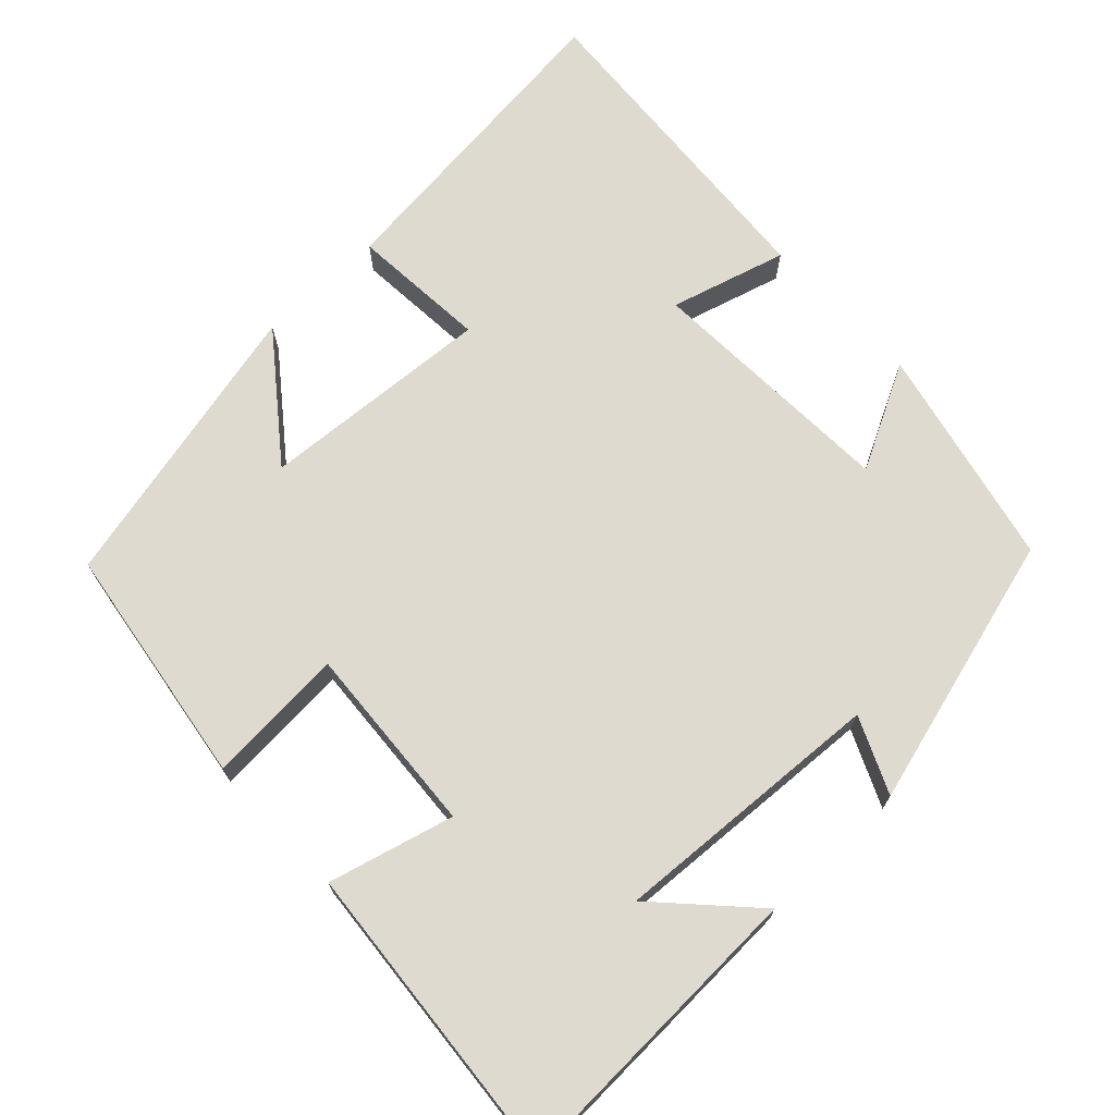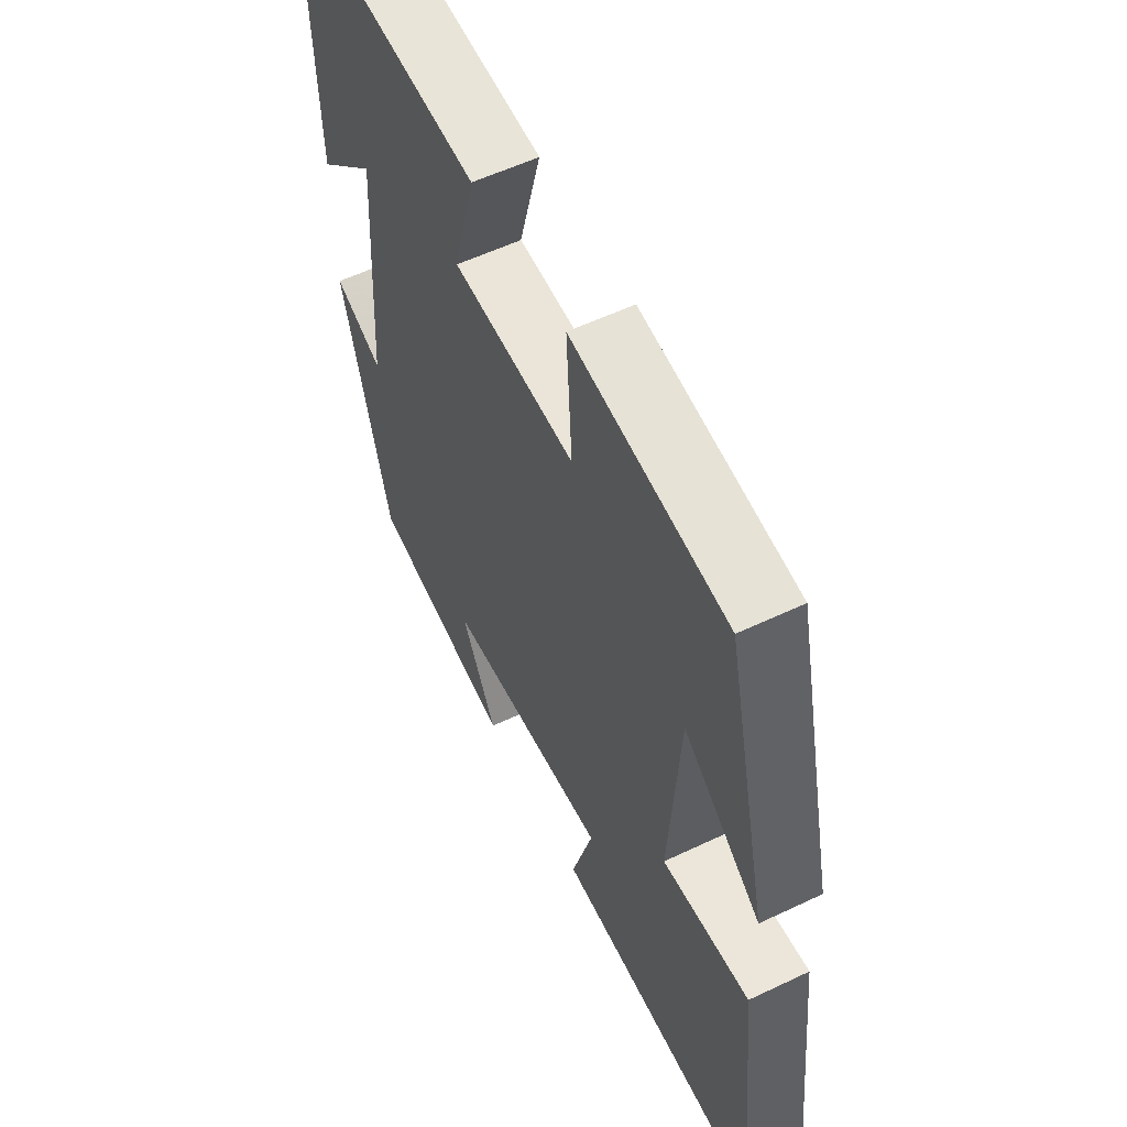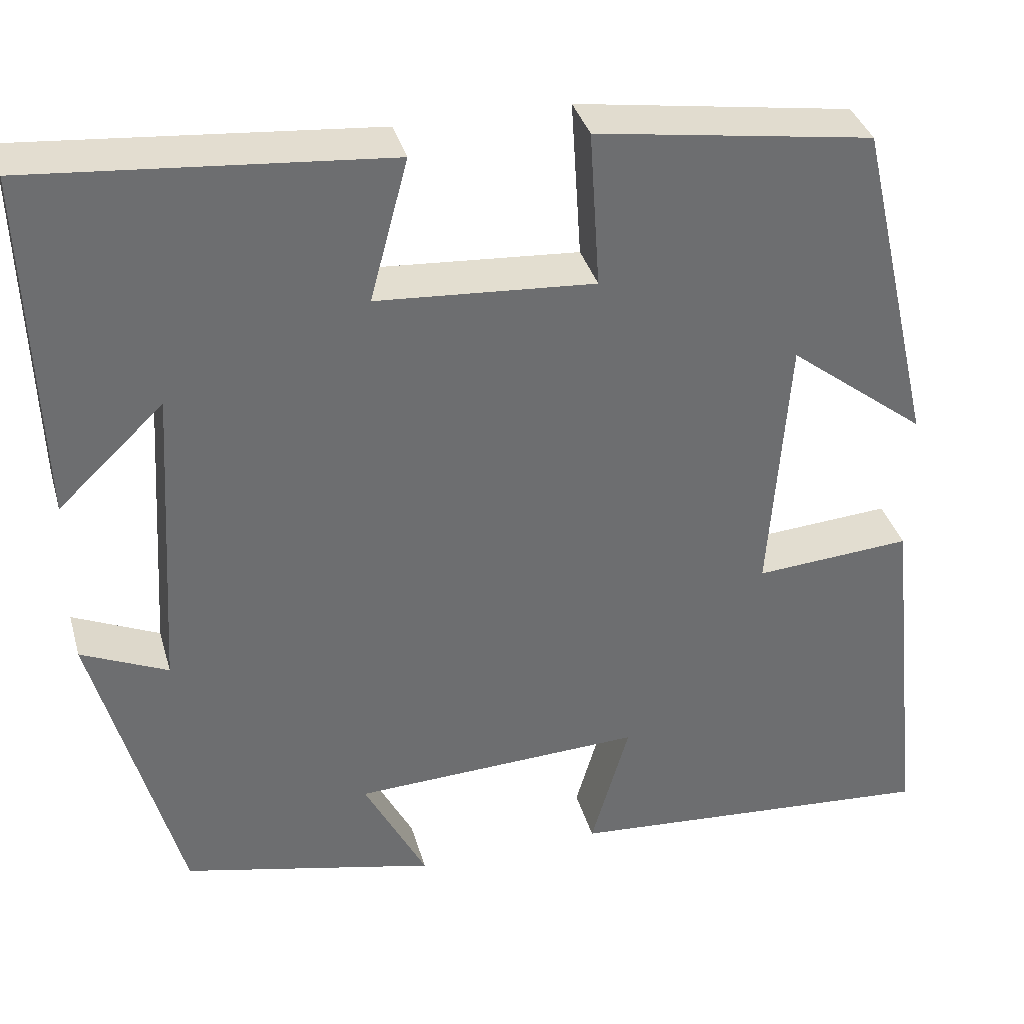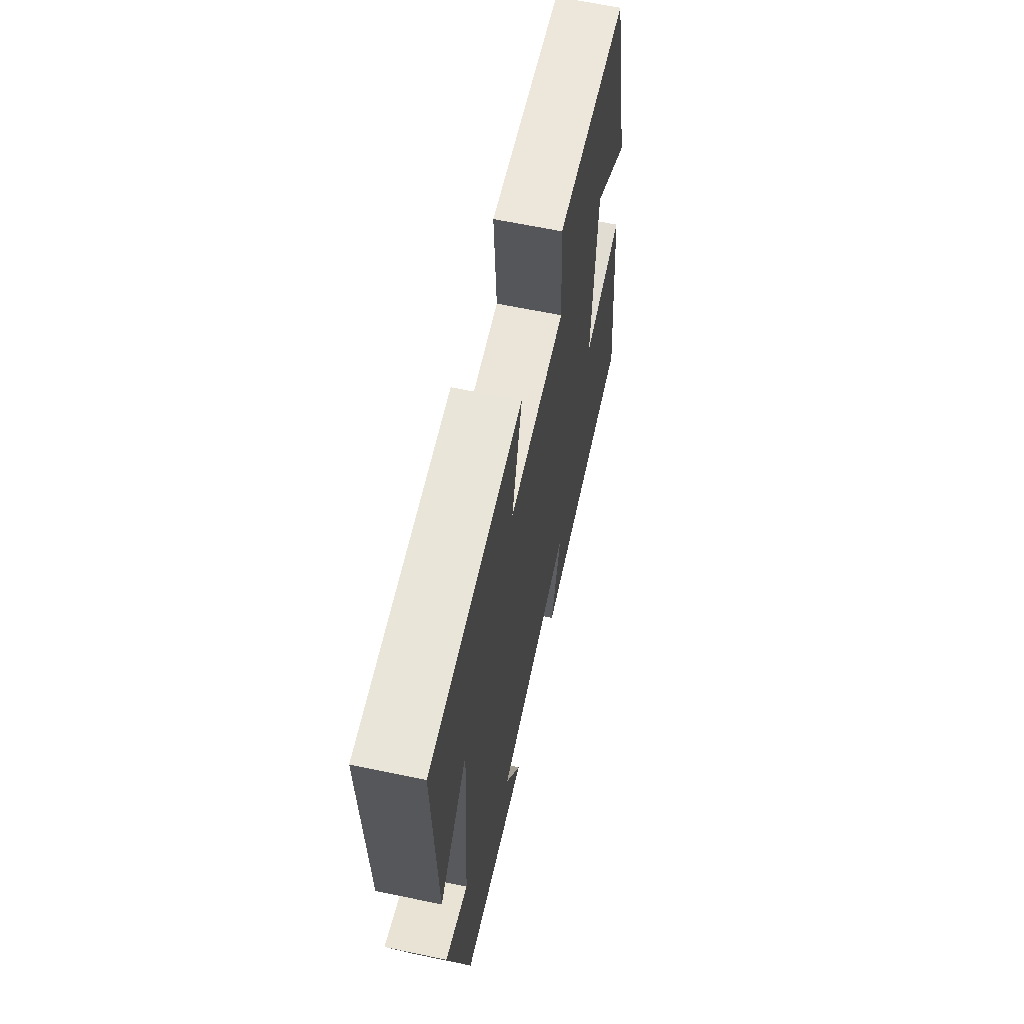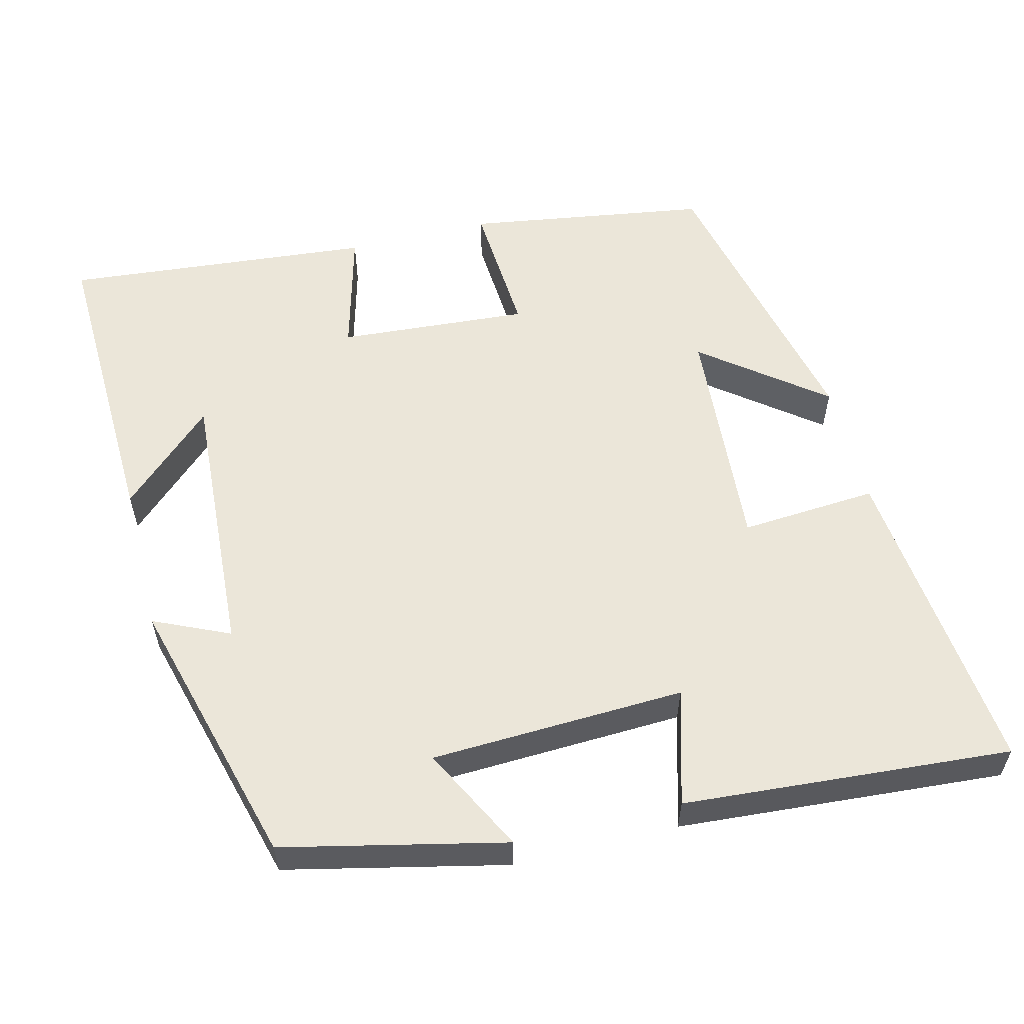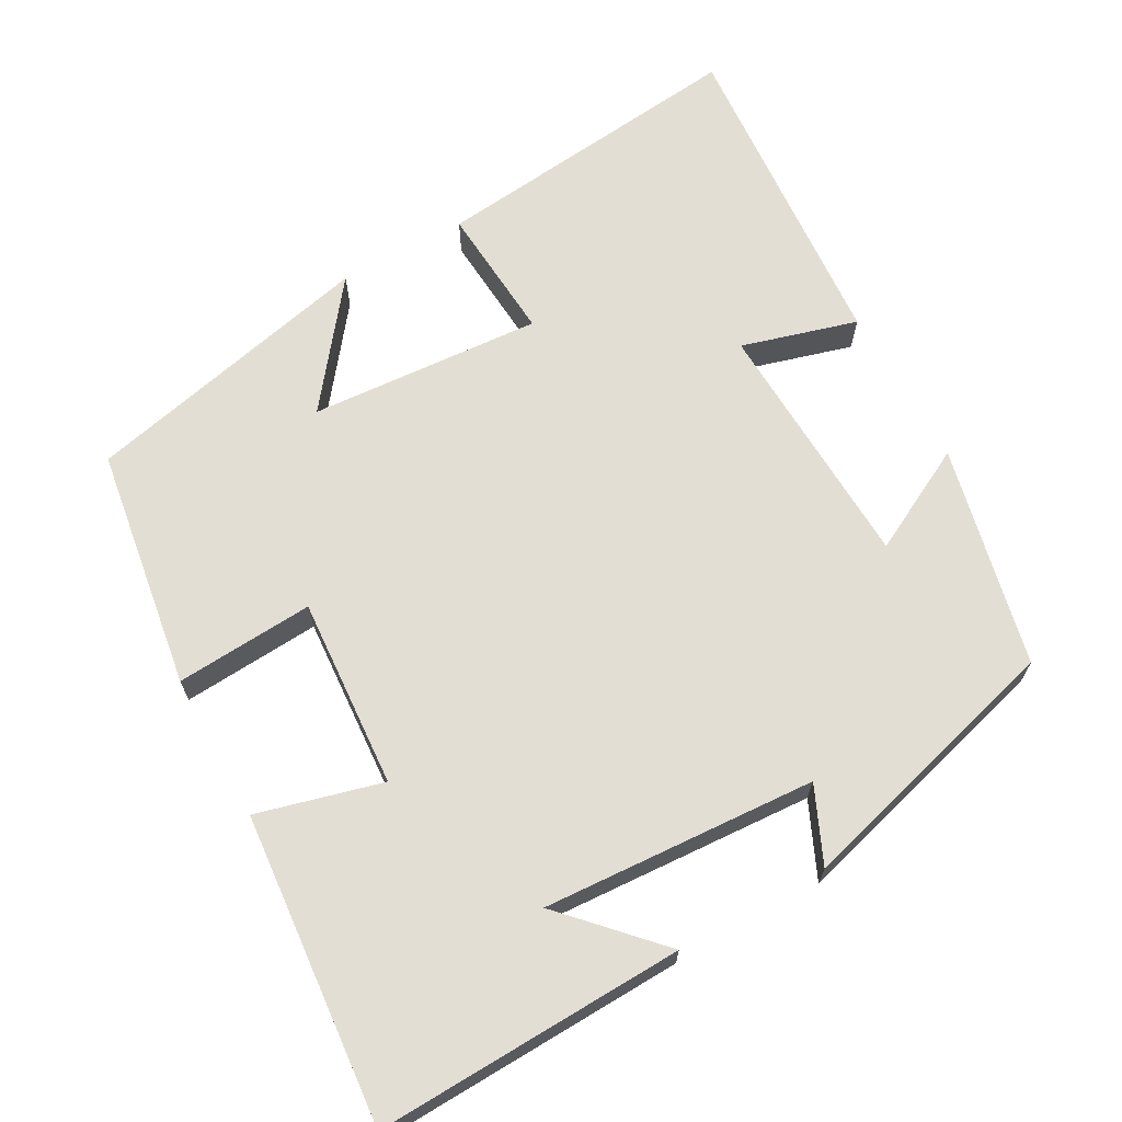
<metadata>
{"format":"obj","ext":"obj","renderer":"f3d","projection":"perspective","resolution":1024,"background":"white","views":[{"elev":70.7,"azim":46.5,"up":"+Y"},{"elev":56.4,"azim":-116.5,"up":"+Z"},{"elev":36.1,"azim":164.7,"up":"+Z"},{"elev":63.8,"azim":101.9,"up":"+Z"},{"elev":56.9,"azim":166.0,"up":"+Y"},{"elev":67.3,"azim":60.9,"up":"+Y"}]}
</metadata>
<code>
v -0.411 0.07 0.451
v -0.091 0.07 0.5
v -0.103 0.07 0.317
v 0.149 0.07 0.335
v 0.105 0.07 0.5
v 0.514 0.07 0.537
v 0.5 0.07 0.13
v 0.378 0.07 0.245
v 0.4 0.07 -0.117
v 0.5 0.07 -0.072
v 0.401 0.07 -0.434
v 0.108 0.07 -0.5
v 0.18 0.07 -0.361
v -0.156 0.07 -0.347
v -0.112 0.07 -0.5
v -0.545 0.07 -0.532
v -0.5 0.07 -0.11
v -0.319 0.07 -0.123
v -0.341 0.07 0.185
v -0.5 0.07 0.062
v -0.411 0 0.451
v -0.091 0 0.5
v -0.103 0 0.317
v 0.149 0 0.335
v 0.105 0 0.5
v 0.514 0 0.537
v 0.5 0 0.13
v 0.378 0 0.245
v 0.4 0 -0.117
v 0.5 0 -0.072
v 0.401 0 -0.434
v 0.108 0 -0.5
v 0.18 0 -0.361
v -0.156 0 -0.347
v -0.112 0 -0.5
v -0.545 0 -0.532
v -0.5 0 -0.11
v -0.319 0 -0.123
v -0.341 0 0.185
v -0.5 0 0.062
f 19 20 1 2
f 18 19 2 3
f 15 16 17 18
f 14 15 18
f 13 14 18 3
f 10 11 12 13
f 9 10 13
f 8 9 13 3
f 6 7 8
f 4 5 6 8
f 3 4 8
f 22 21 40 39
f 23 22 39 38
f 38 37 36 35
f 38 35 34
f 23 38 34 33
f 33 32 31 30
f 33 30 29
f 23 33 29 28
f 28 27 26
f 28 26 25 24
f 28 24 23
f 1 21 22 2
f 2 22 23 3
f 3 23 24 4
f 4 24 25 5
f 5 25 26 6
f 6 26 27 7
f 7 27 28 8
f 8 28 29 9
f 9 29 30 10
f 10 30 31 11
f 11 31 32 12
f 12 32 33 13
f 13 33 34 14
f 14 34 35 15
f 15 35 36 16
f 16 36 37 17
f 17 37 38 18
f 18 38 39 19
f 19 39 40 20
f 20 40 21 1

</code>
